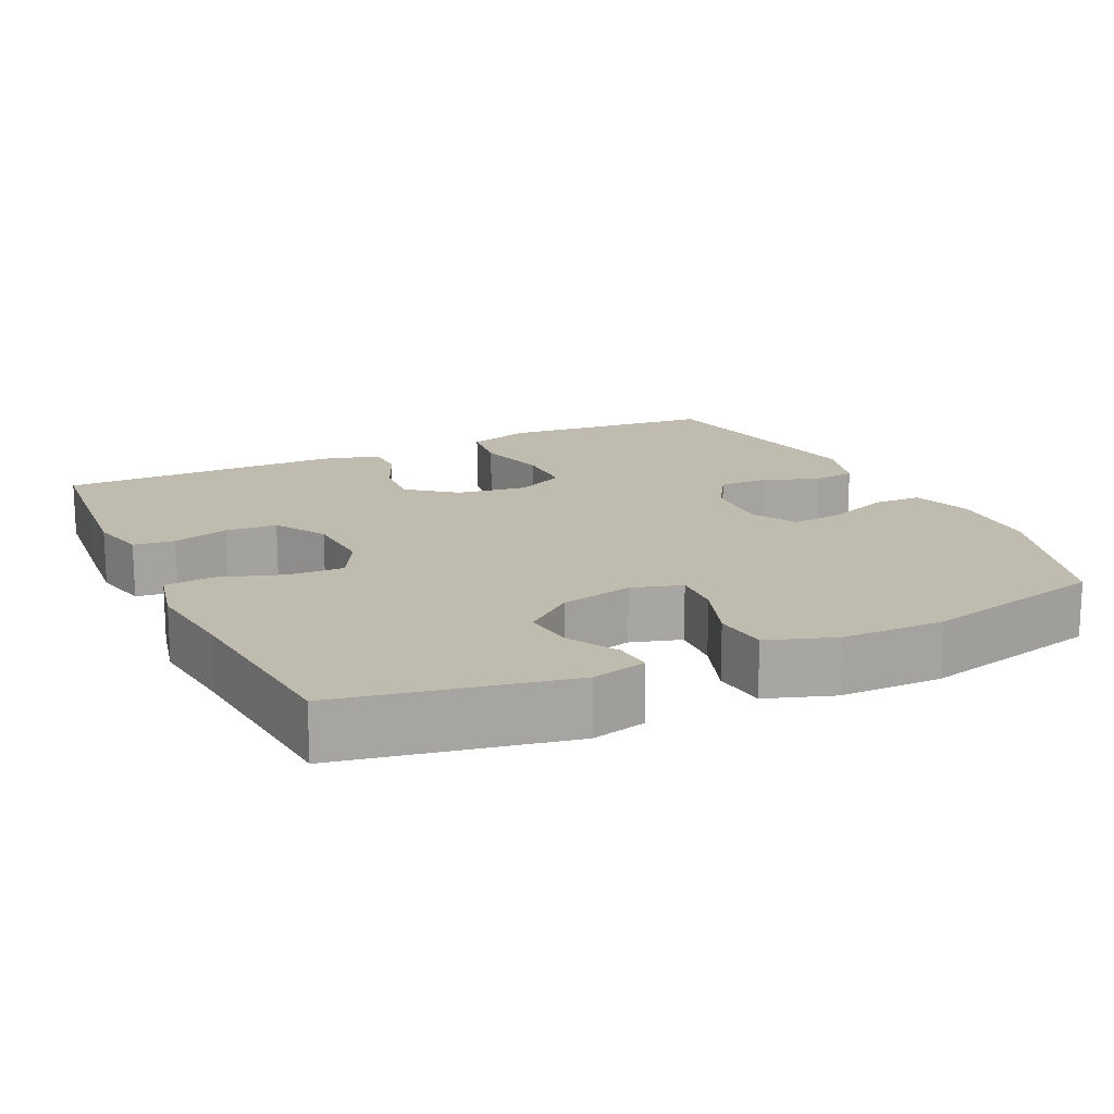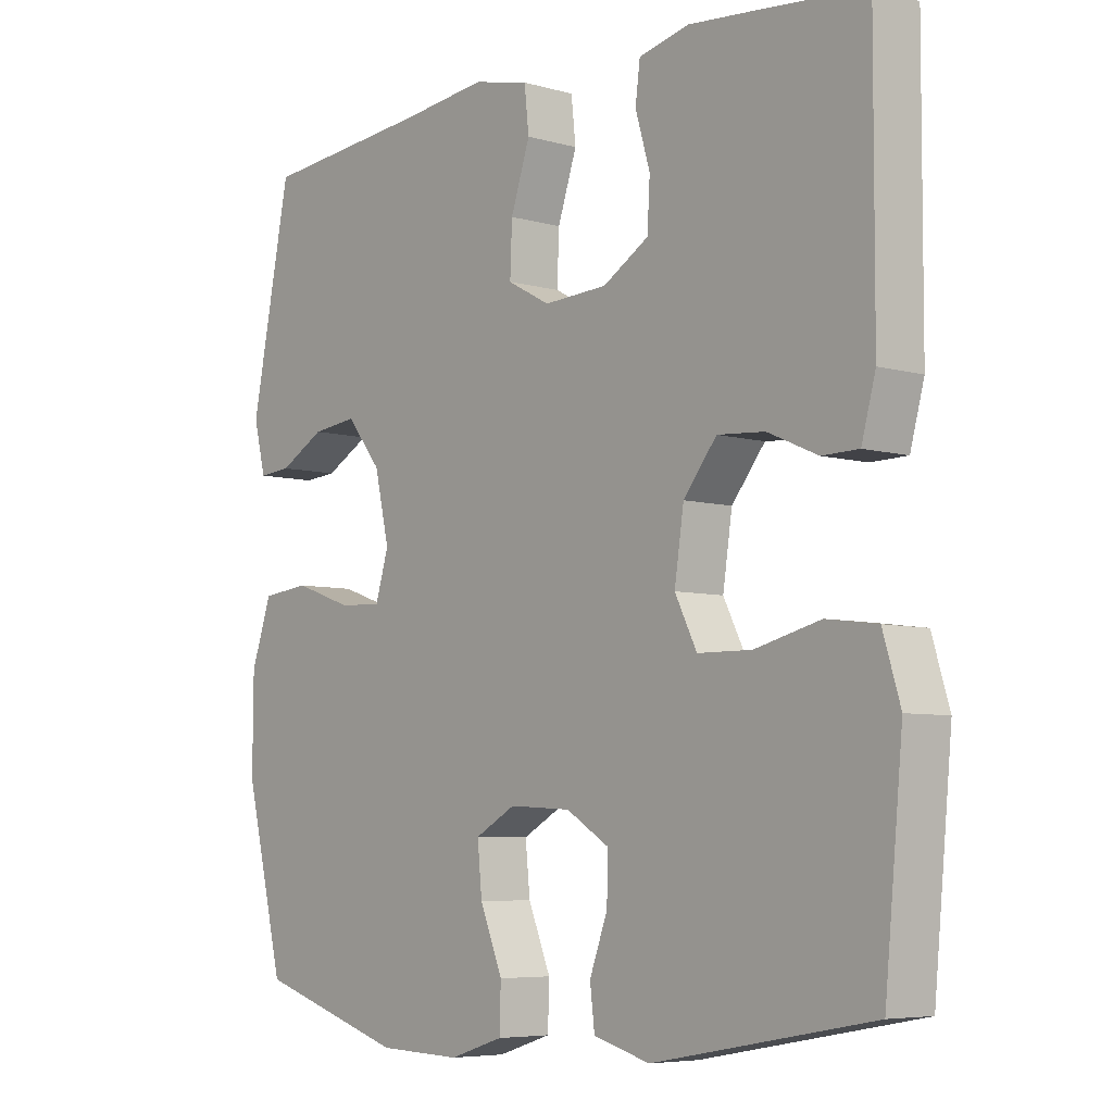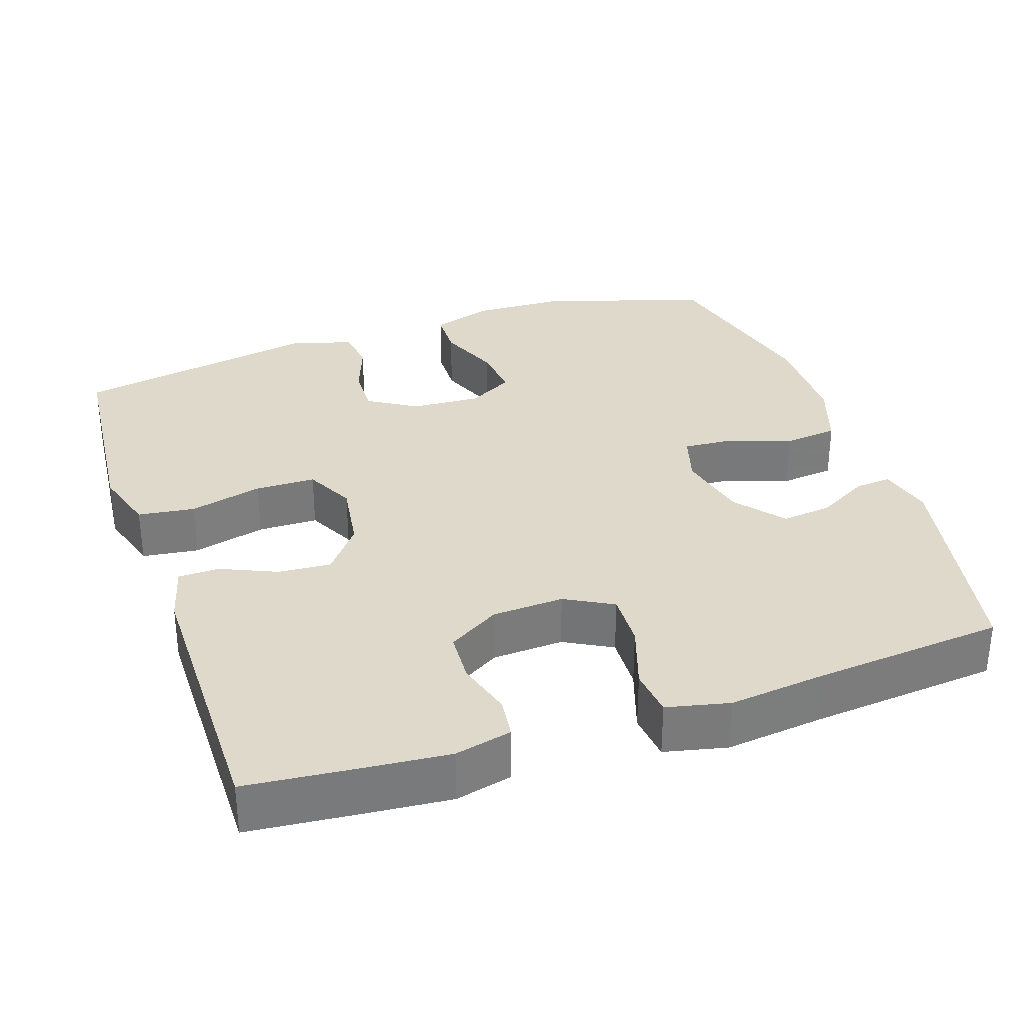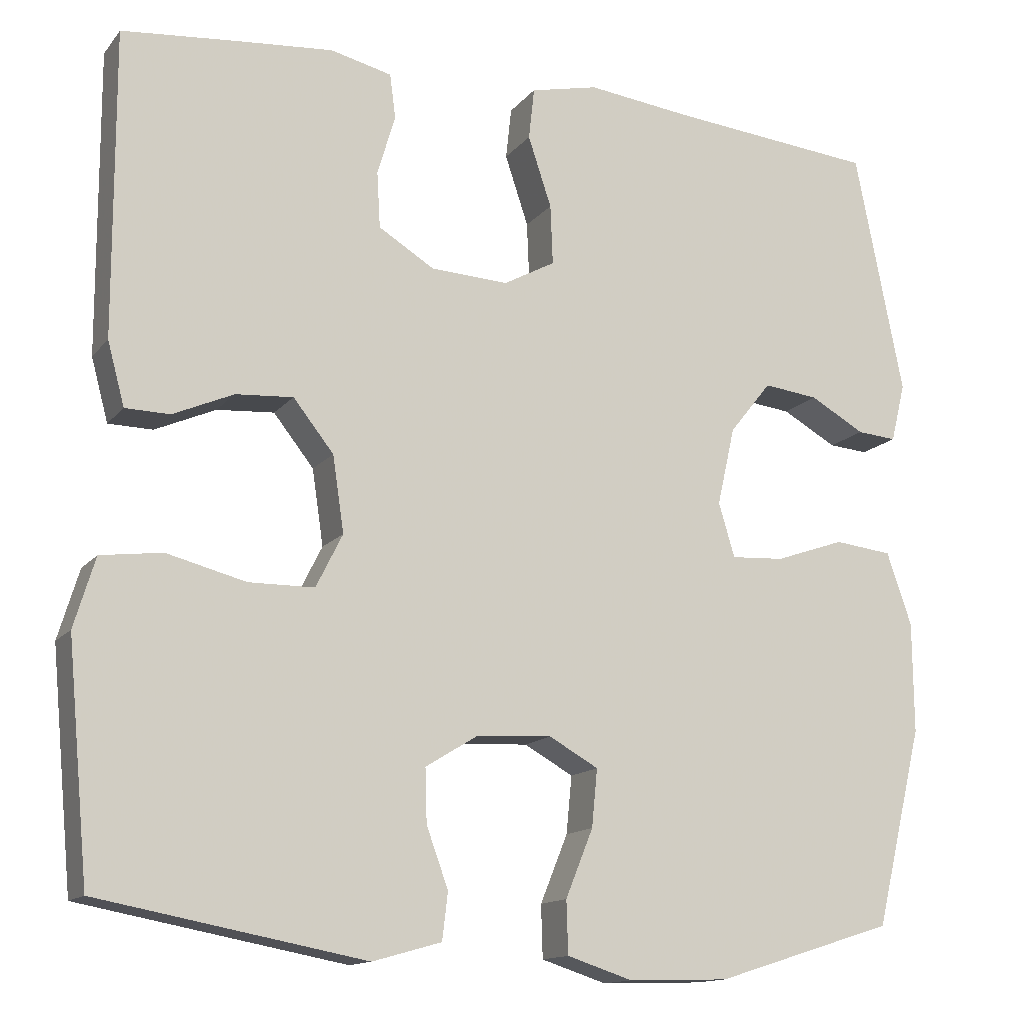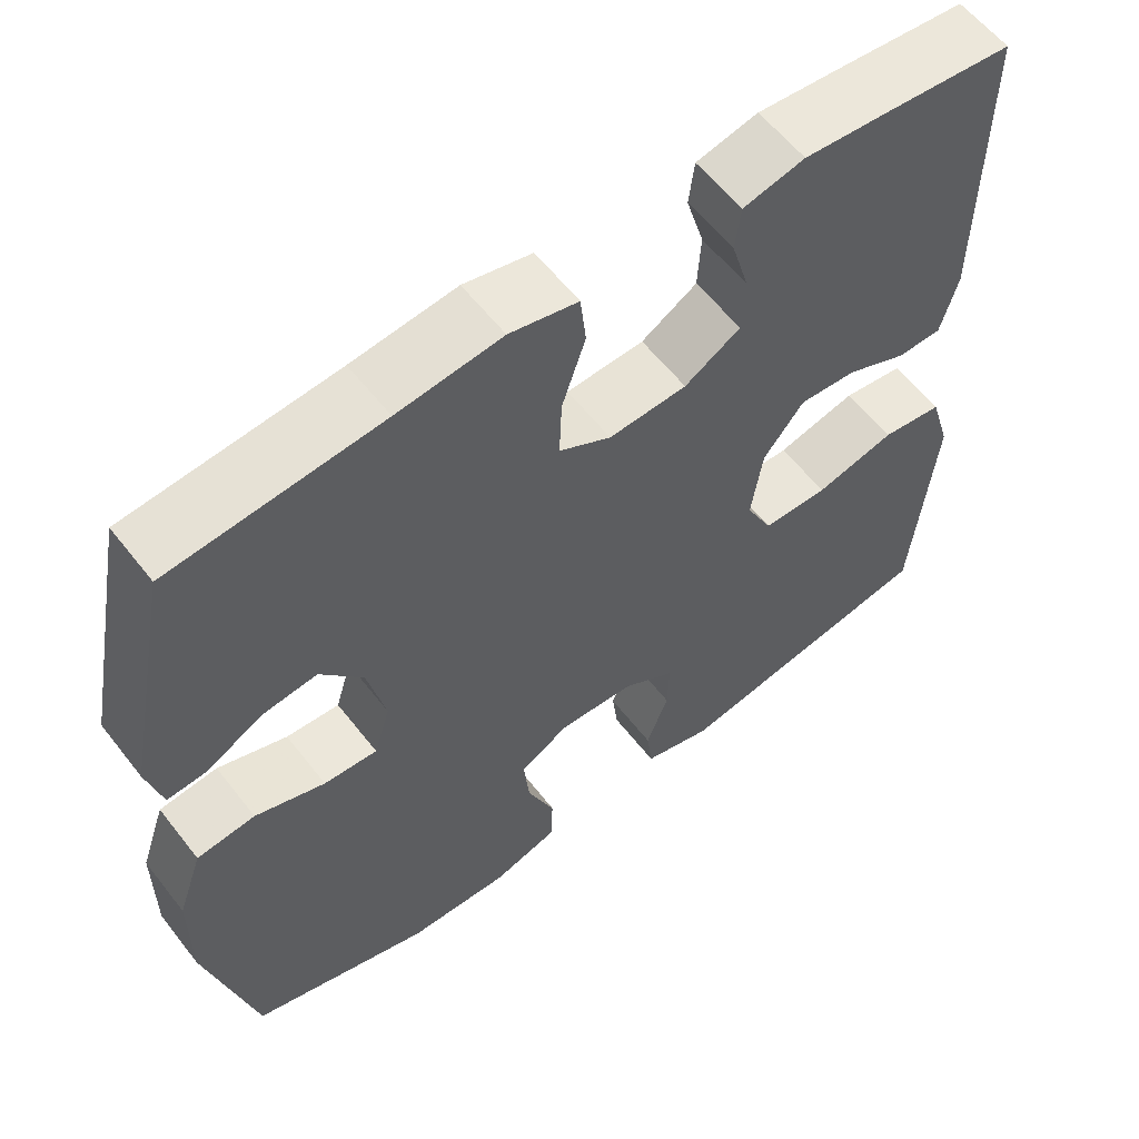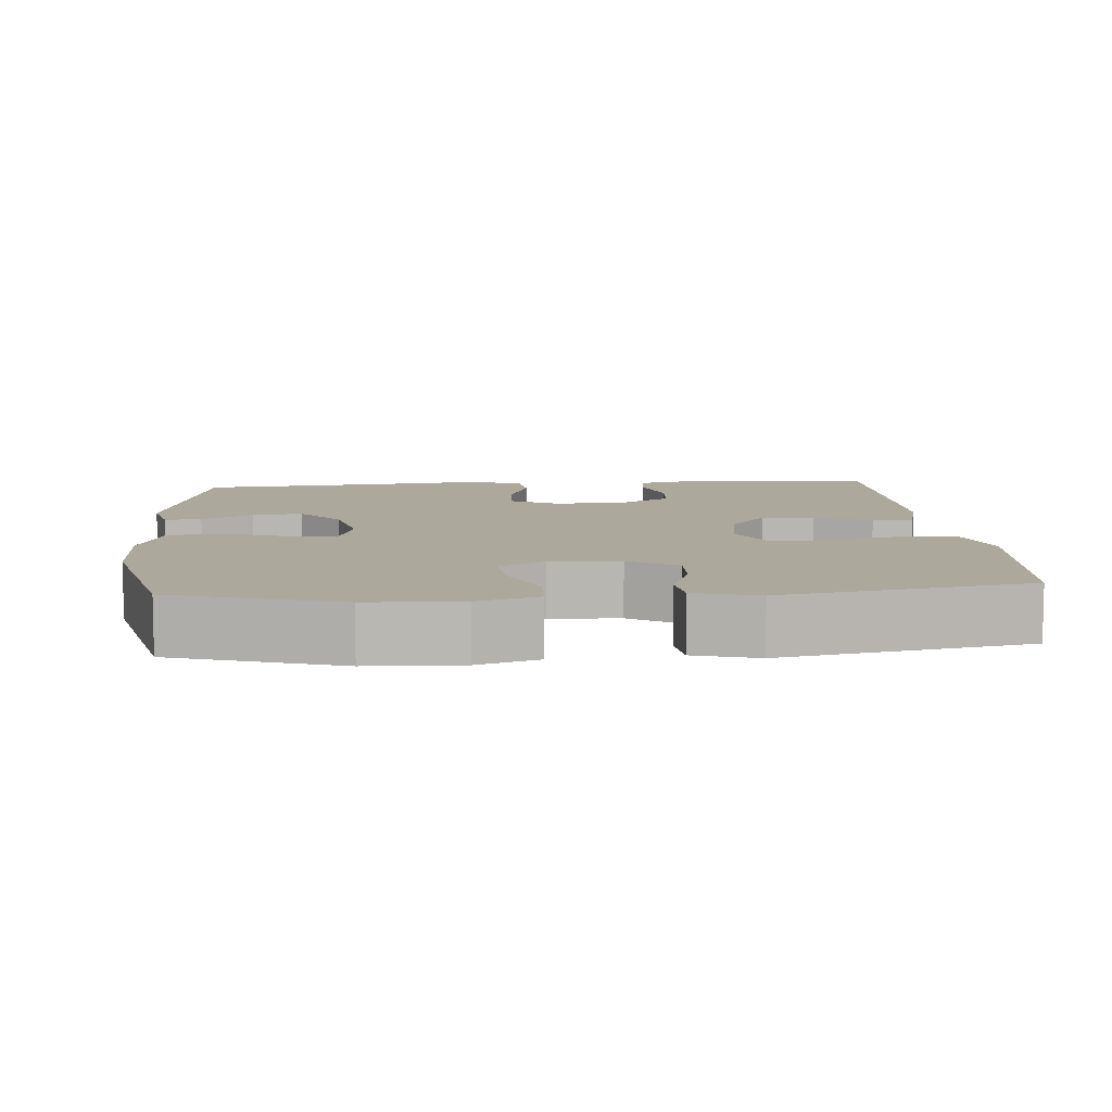
<metadata>
{"format":"obj","ext":"obj","renderer":"f3d","projection":"perspective","resolution":1024,"background":"white","views":[{"elev":16.2,"azim":64.6,"up":"+Y"},{"elev":-6.1,"azim":-130.6,"up":"+Z"},{"elev":32.3,"azim":-18.7,"up":"+Y"},{"elev":-13.9,"azim":-24.2,"up":"+Z"},{"elev":59.0,"azim":142.3,"up":"+Z"},{"elev":8.5,"azim":175.4,"up":"+Y"}]}
</metadata>
<code>
v -0.5 0.07 -0.5
v -0.515 0.07 -0.341
v -0.527 0.07 -0.213
v -0.501 0.07 -0.127
v -0.425 0.07 -0.117
v -0.327 0.07 -0.142
v -0.246 0.07 -0.141
v -0.213 0.07 -0.075
v -0.227 0.07 0.019
v -0.277 0.07 0.082
v -0.348 0.07 0.077
v -0.423 0.07 0.044
v -0.478 0.07 0.045
v -0.499 0.07 0.123
v -0.5 0.07 0.5
v -0.353 0.07 0.514
v -0.238 0.07 0.524
v -0.162 0.07 0.506
v -0.155 0.07 0.451
v -0.177 0.07 0.376
v -0.173 0.07 0.307
v -0.104 0.07 0.265
v -0.008 0.07 0.26
v 0.056 0.07 0.295
v 0.053 0.07 0.369
v 0.024 0.07 0.456
v 0.031 0.07 0.52
v 0.115 0.07 0.539
v 0.243 0.07 0.524
v 0.5 0.07 0.5
v 0.56 0.07 0.198
v 0.542 0.07 0.125
v 0.493 0.07 0.129
v 0.425 0.07 0.167
v 0.357 0.07 0.175
v 0.305 0.07 0.11
v 0.283 0.07 0.013
v 0.303 0.07 -0.054
v 0.369 0.07 -0.05
v 0.455 0.07 -0.02
v 0.527 0.07 -0.028
v 0.558 0.07 -0.118
v 0.559 0.07 -0.255
v 0.5 0.07 -0.5
v 0.278 0.07 -0.57
v 0.153 0.07 -0.574
v 0.072 0.07 -0.548
v 0.07 0.07 -0.483
v 0.104 0.07 -0.399
v 0.111 0.07 -0.328
v 0.05 0.07 -0.294
v -0.043 0.07 -0.299
v -0.108 0.07 -0.339
v -0.106 0.07 -0.405
v -0.079 0.07 -0.479
v -0.086 0.07 -0.537
v -0.171 0.07 -0.561
v -0.5 0 -0.5
v -0.515 0 -0.341
v -0.527 0 -0.213
v -0.501 0 -0.127
v -0.425 0 -0.117
v -0.327 0 -0.142
v -0.246 0 -0.141
v -0.213 0 -0.075
v -0.227 0 0.019
v -0.277 0 0.082
v -0.348 0 0.077
v -0.423 0 0.044
v -0.478 0 0.045
v -0.499 0 0.123
v -0.5 0 0.5
v -0.353 0 0.514
v -0.238 0 0.524
v -0.162 0 0.506
v -0.155 0 0.451
v -0.177 0 0.376
v -0.173 0 0.307
v -0.104 0 0.265
v -0.008 0 0.26
v 0.056 0 0.295
v 0.053 0 0.369
v 0.024 0 0.456
v 0.031 0 0.52
v 0.115 0 0.539
v 0.243 0 0.524
v 0.5 0 0.5
v 0.56 0 0.198
v 0.542 0 0.125
v 0.493 0 0.129
v 0.425 0 0.167
v 0.357 0 0.175
v 0.305 0 0.11
v 0.283 0 0.013
v 0.303 0 -0.054
v 0.369 0 -0.05
v 0.455 0 -0.02
v 0.527 0 -0.028
v 0.558 0 -0.118
v 0.559 0 -0.255
v 0.5 0 -0.5
v 0.278 0 -0.57
v 0.153 0 -0.574
v 0.072 0 -0.548
v 0.07 0 -0.483
v 0.104 0 -0.399
v 0.111 0 -0.328
v 0.05 0 -0.294
v -0.043 0 -0.299
v -0.108 0 -0.339
v -0.106 0 -0.405
v -0.079 0 -0.479
v -0.086 0 -0.537
v -0.171 0 -0.561
f 54 55 56 57
f 53 54 57 1
f 52 53 1 2
f 46 47 48 49
f 46 49 50
f 45 46 50
f 44 45 50
f 43 44 50 51
f 39 40 41 42
f 38 39 42 43
f 31 32 33 34
f 29 30 31 34
f 29 34 35
f 28 29 35 36
f 25 26 27 28
f 24 25 28 36
f 17 18 19 20
f 17 20 21
f 16 17 21
f 15 16 21
f 14 15 21 22
f 11 12 13 14
f 10 11 14 22
f 3 4 5 6
f 52 2 3 6
f 52 6 7
f 38 43 51 52
f 37 38 52 7
f 23 24 36 37
f 23 37 7 8
f 9 10 22 23
f 8 9 23
f 114 113 112 111
f 58 114 111 110
f 59 58 110 109
f 106 105 104 103
f 107 106 103
f 107 103 102
f 107 102 101
f 108 107 101 100
f 99 98 97 96
f 100 99 96 95
f 91 90 89 88
f 91 88 87 86
f 92 91 86
f 93 92 86 85
f 85 84 83 82
f 93 85 82 81
f 77 76 75 74
f 78 77 74
f 78 74 73
f 78 73 72
f 79 78 72 71
f 71 70 69 68
f 79 71 68 67
f 63 62 61 60
f 63 60 59 109
f 64 63 109
f 109 108 100 95
f 64 109 95 94
f 94 93 81 80
f 65 64 94 80
f 80 79 67 66
f 80 66 65
f 1 58 59 2
f 2 59 60 3
f 3 60 61 4
f 4 61 62 5
f 5 62 63 6
f 6 63 64 7
f 7 64 65 8
f 8 65 66 9
f 9 66 67 10
f 10 67 68 11
f 11 68 69 12
f 12 69 70 13
f 13 70 71 14
f 14 71 72 15
f 15 72 73 16
f 16 73 74 17
f 17 74 75 18
f 18 75 76 19
f 19 76 77 20
f 20 77 78 21
f 21 78 79 22
f 22 79 80 23
f 23 80 81 24
f 24 81 82 25
f 25 82 83 26
f 26 83 84 27
f 27 84 85 28
f 28 85 86 29
f 29 86 87 30
f 30 87 88 31
f 31 88 89 32
f 32 89 90 33
f 33 90 91 34
f 34 91 92 35
f 35 92 93 36
f 36 93 94 37
f 37 94 95 38
f 38 95 96 39
f 39 96 97 40
f 40 97 98 41
f 41 98 99 42
f 42 99 100 43
f 43 100 101 44
f 44 101 102 45
f 45 102 103 46
f 46 103 104 47
f 47 104 105 48
f 48 105 106 49
f 49 106 107 50
f 50 107 108 51
f 51 108 109 52
f 52 109 110 53
f 53 110 111 54
f 54 111 112 55
f 55 112 113 56
f 56 113 114 57
f 57 114 58 1

</code>
